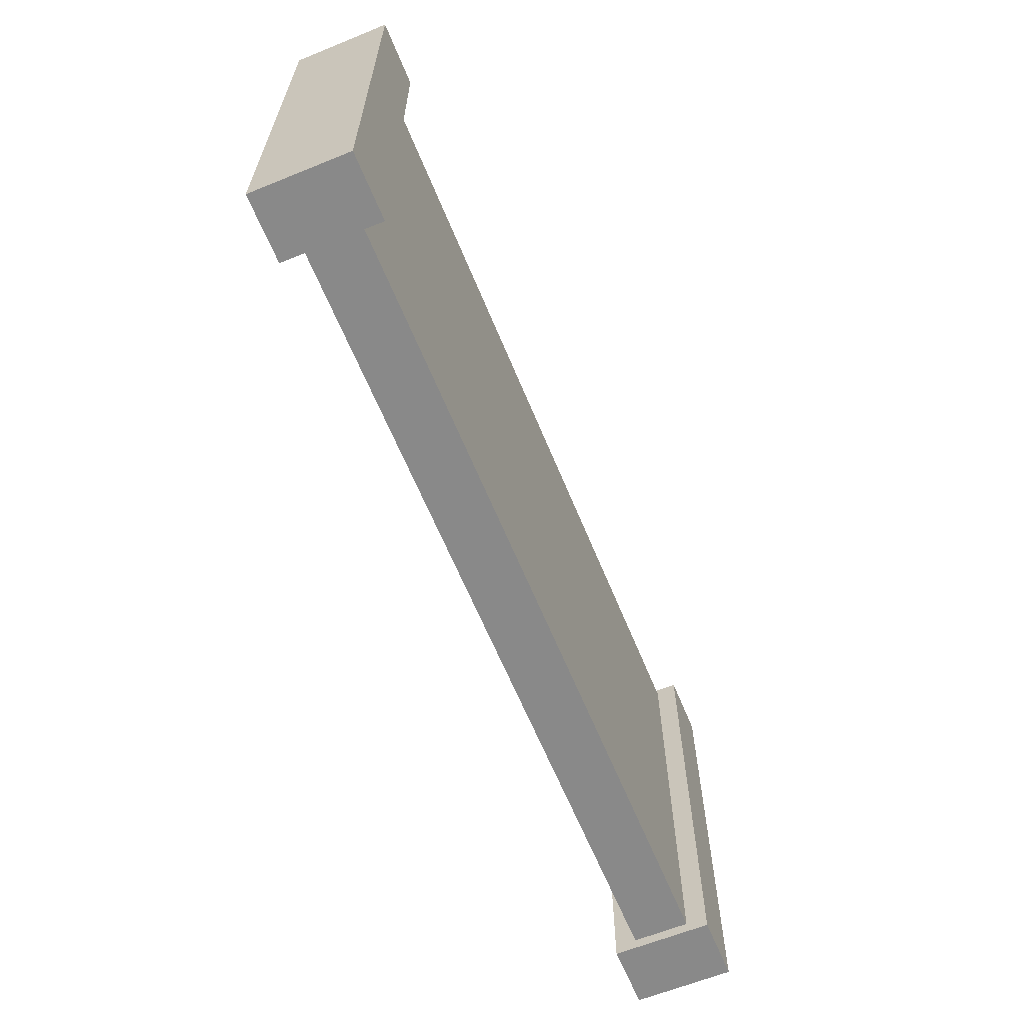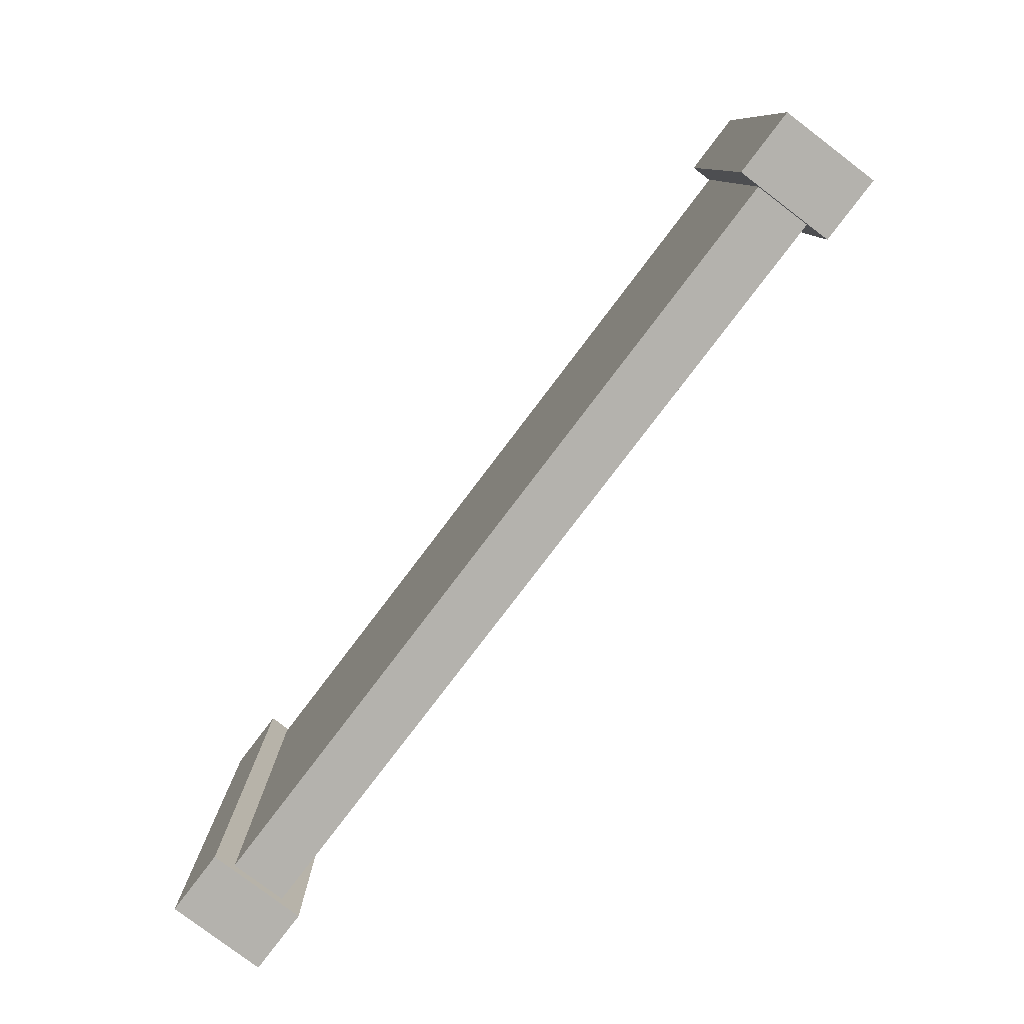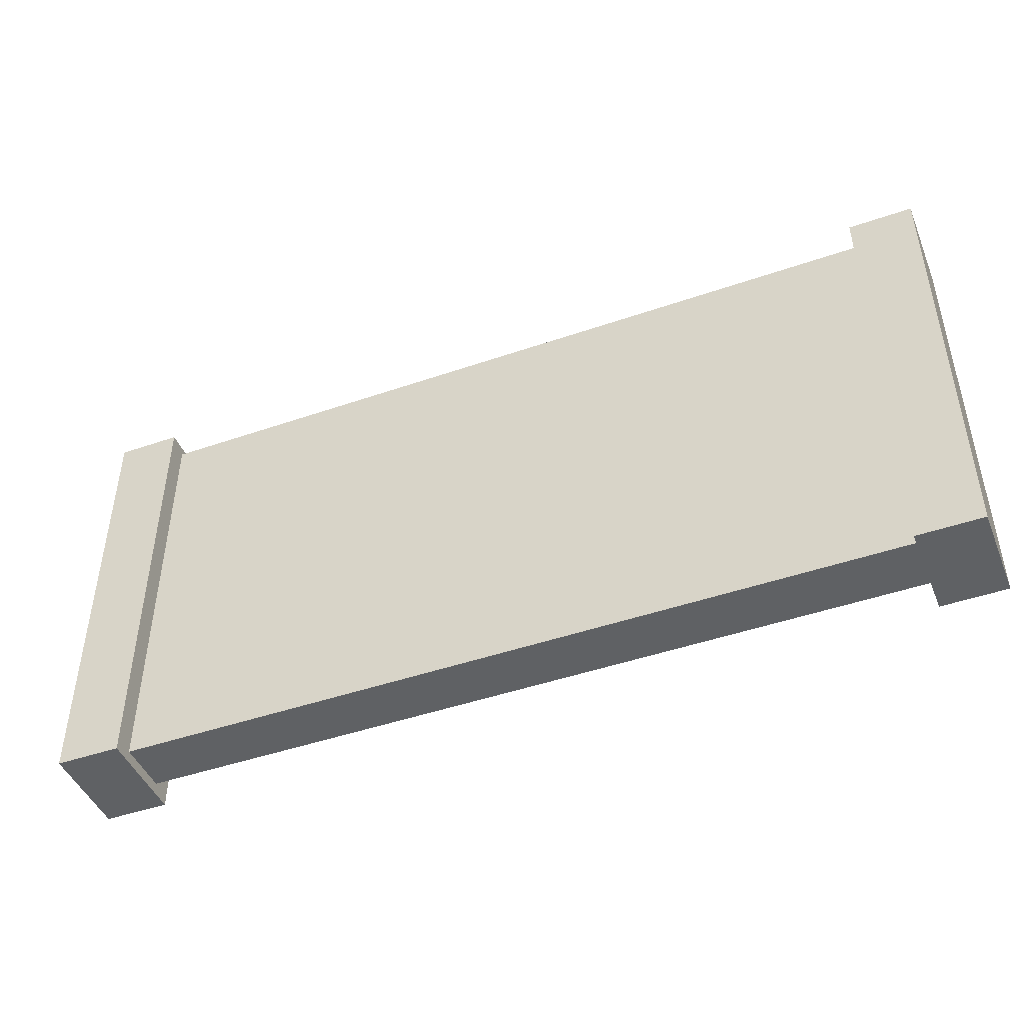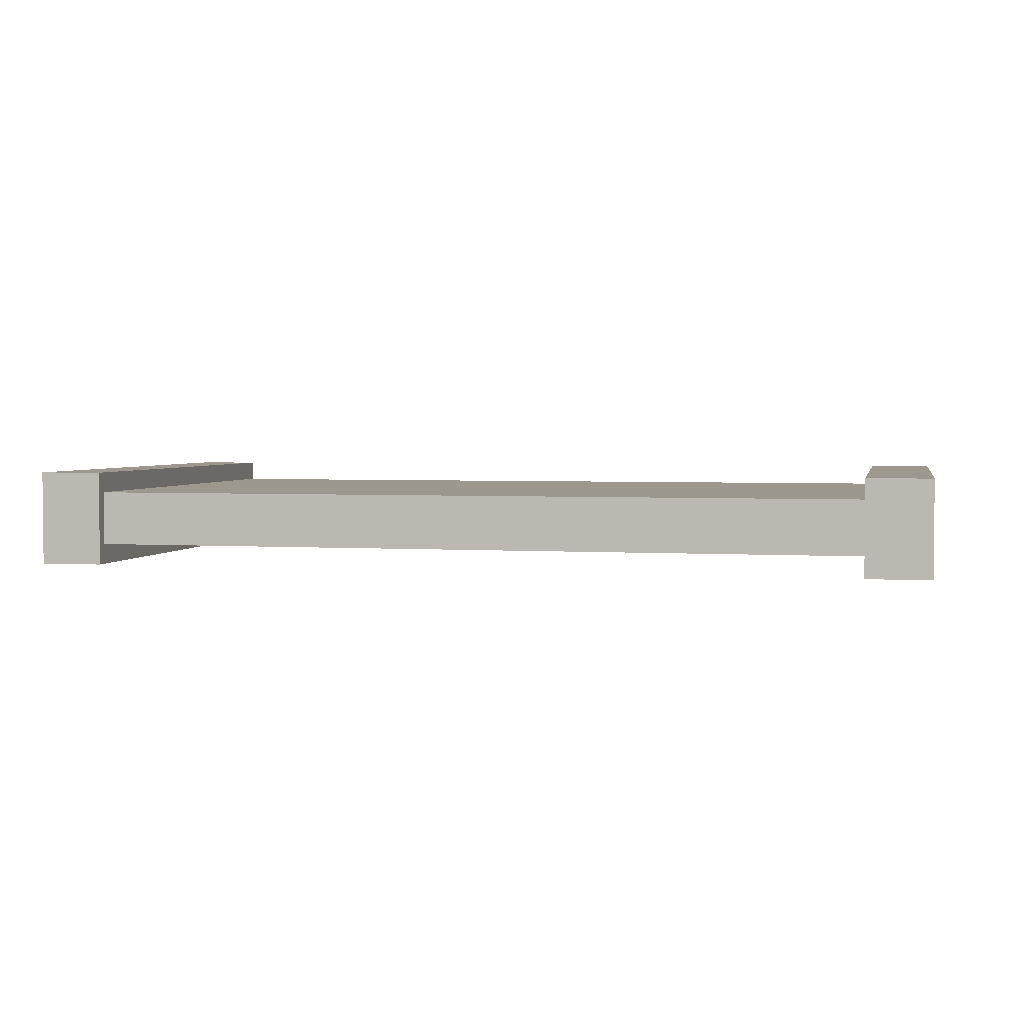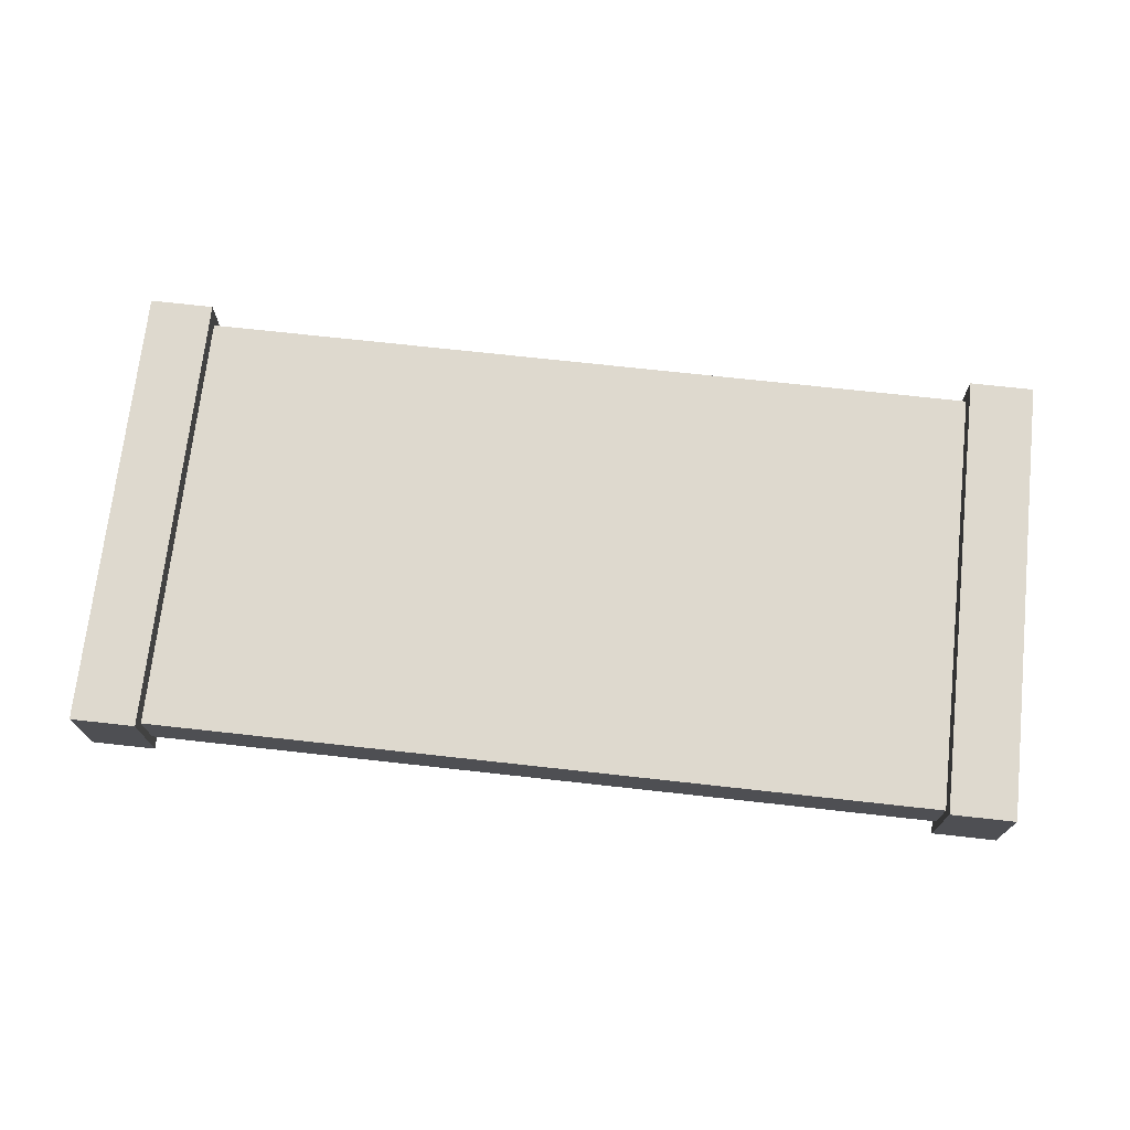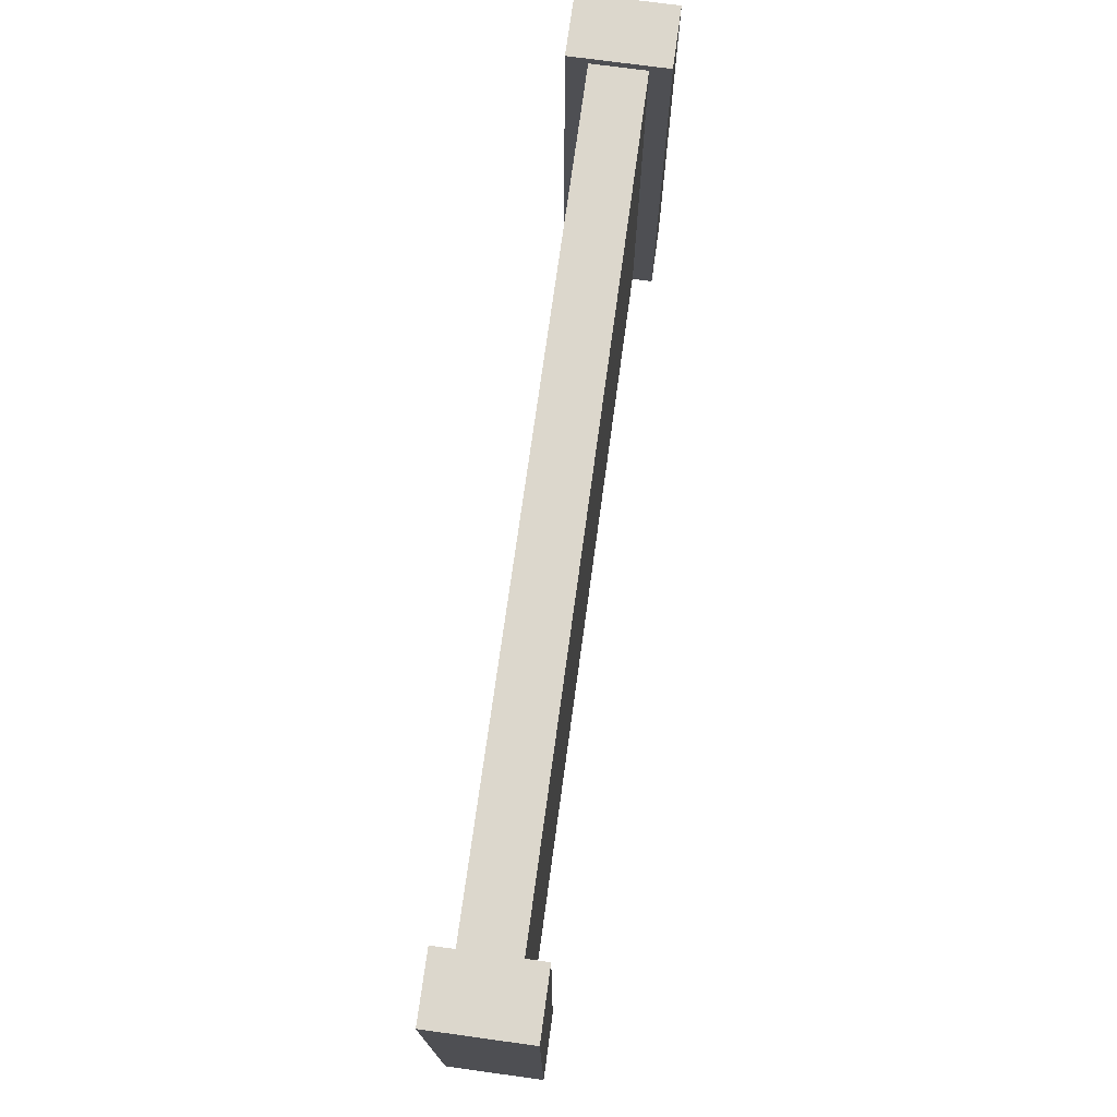
<metadata>
{"format":"obj","ext":"obj","renderer":"f3d","projection":"perspective","resolution":1024,"background":"white","views":[{"elev":-63.2,"azim":-67.7,"up":"+Y"},{"elev":-79.5,"azim":52.8,"up":"+Y"},{"elev":-45.7,"azim":-158.3,"up":"+Y"},{"elev":3.0,"azim":12.4,"up":"+Z"},{"elev":71.6,"azim":-173.7,"up":"+Z"},{"elev":73.0,"azim":-82.2,"up":"+Y"}]}
</metadata>
<code>
o cube
v 0.8438 1.297 0.05312
v 0.8438 1.297 -0.05312
v 0.8438 0.4594 0.05312
v 0.8438 0.4594 -0.05312
v -0.8312 1.297 0.05312
v -0.8312 1.297 -0.05312
v -0.8312 0.4594 0.05312
v -0.8312 0.4594 -0.05312
f 2 1 3 4
f 7 5 6 8
f 5 1 2 6
f 4 3 7 8
f 3 1 5 7
f 6 2 4 8
o cube
v 0.875 1.312 0.09375
v 0.875 1.312 -0.09375
v 0.875 0.4375 0.09375
v 0.875 0.4375 -0.09375
v 0.75 1.312 0.09375
v 0.75 1.312 -0.09375
v 0.75 0.4375 0.09375
v 0.75 0.4375 -0.09375
f 10 9 11 12
f 15 13 14 16
f 13 9 10 14
f 12 11 15 16
f 11 9 13 15
f 14 10 12 16
o cube
v -0.7812 1.312 0.09375
v -0.7812 1.312 -0.09375
v -0.7812 0.4375 0.09375
v -0.7812 0.4375 -0.09375
v -0.9062 1.312 0.09375
v -0.9062 1.312 -0.09375
v -0.9062 0.4375 0.09375
v -0.9062 0.4375 -0.09375
f 18 17 19 20
f 23 21 22 24
f 21 17 18 22
f 20 19 23 24
f 19 17 21 23
f 22 18 20 24

</code>
